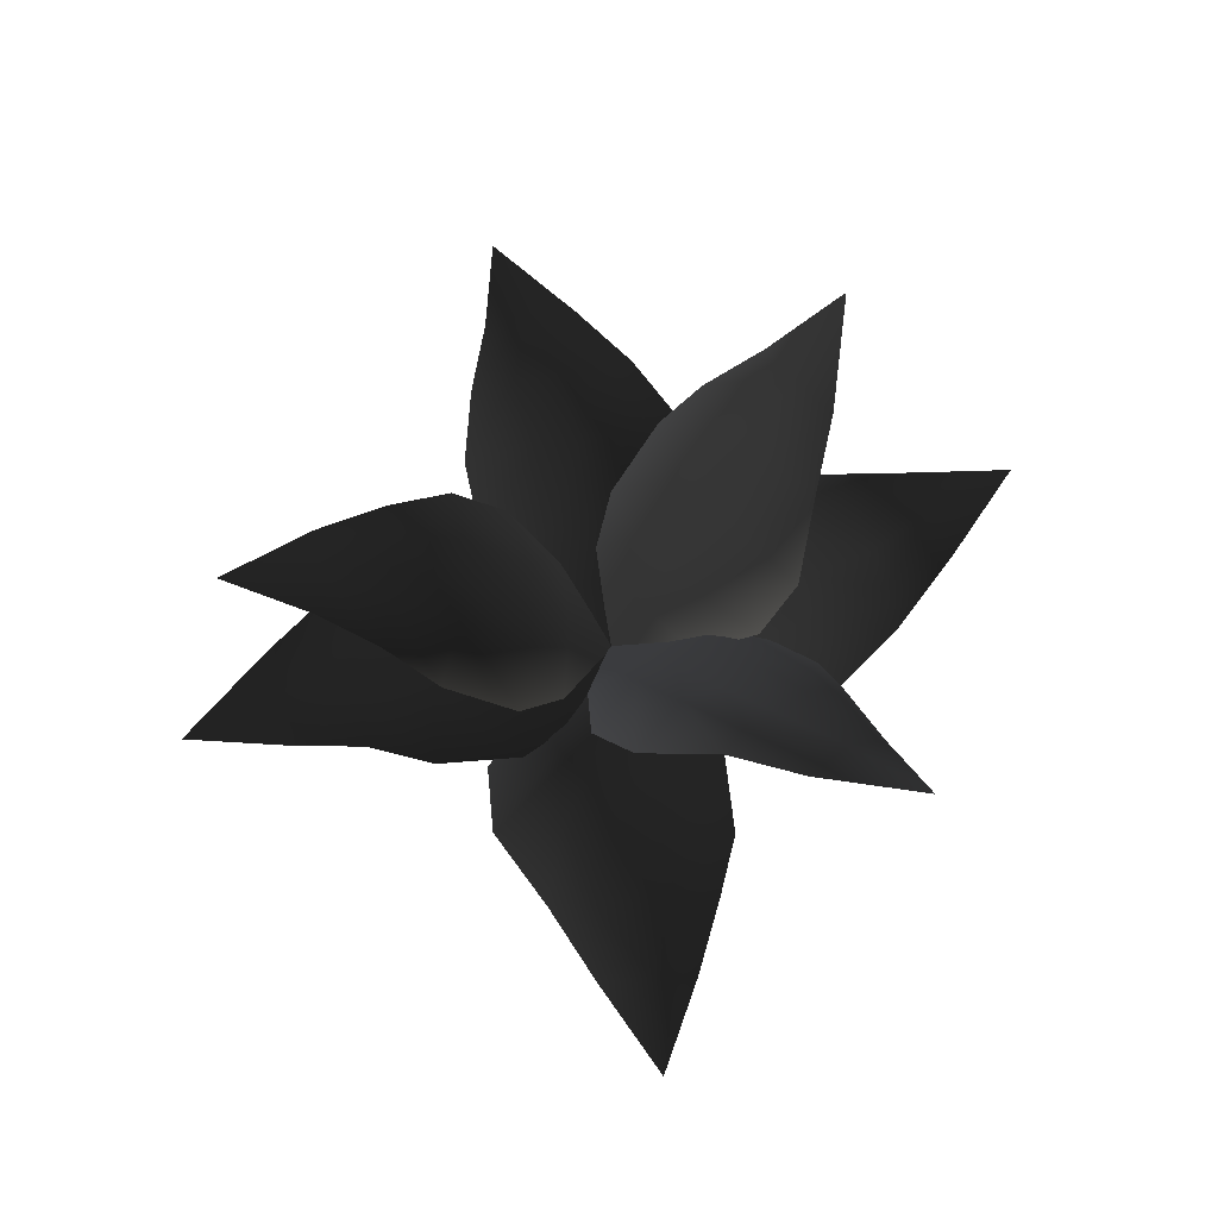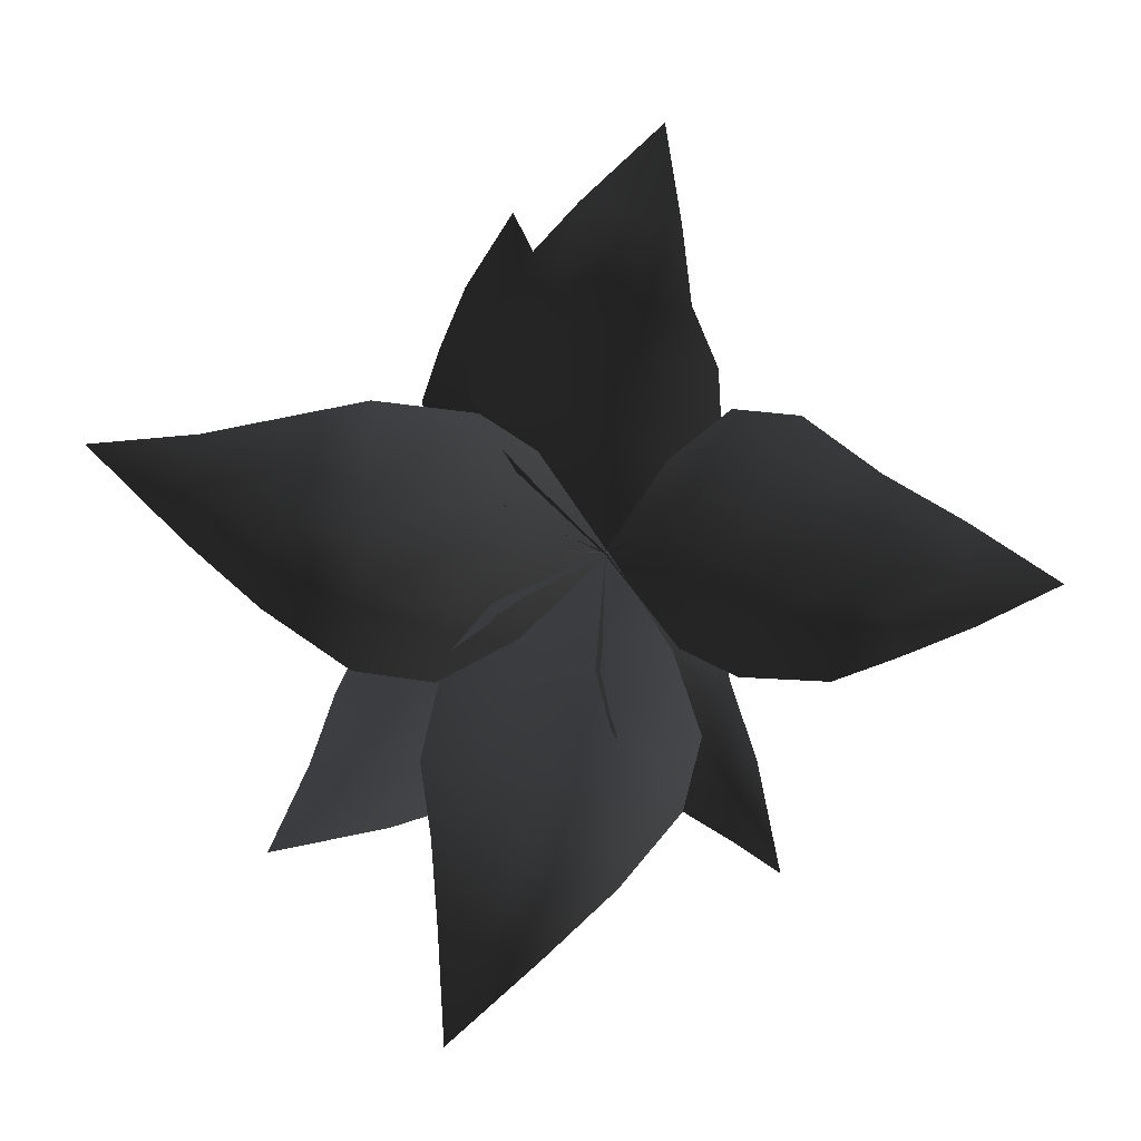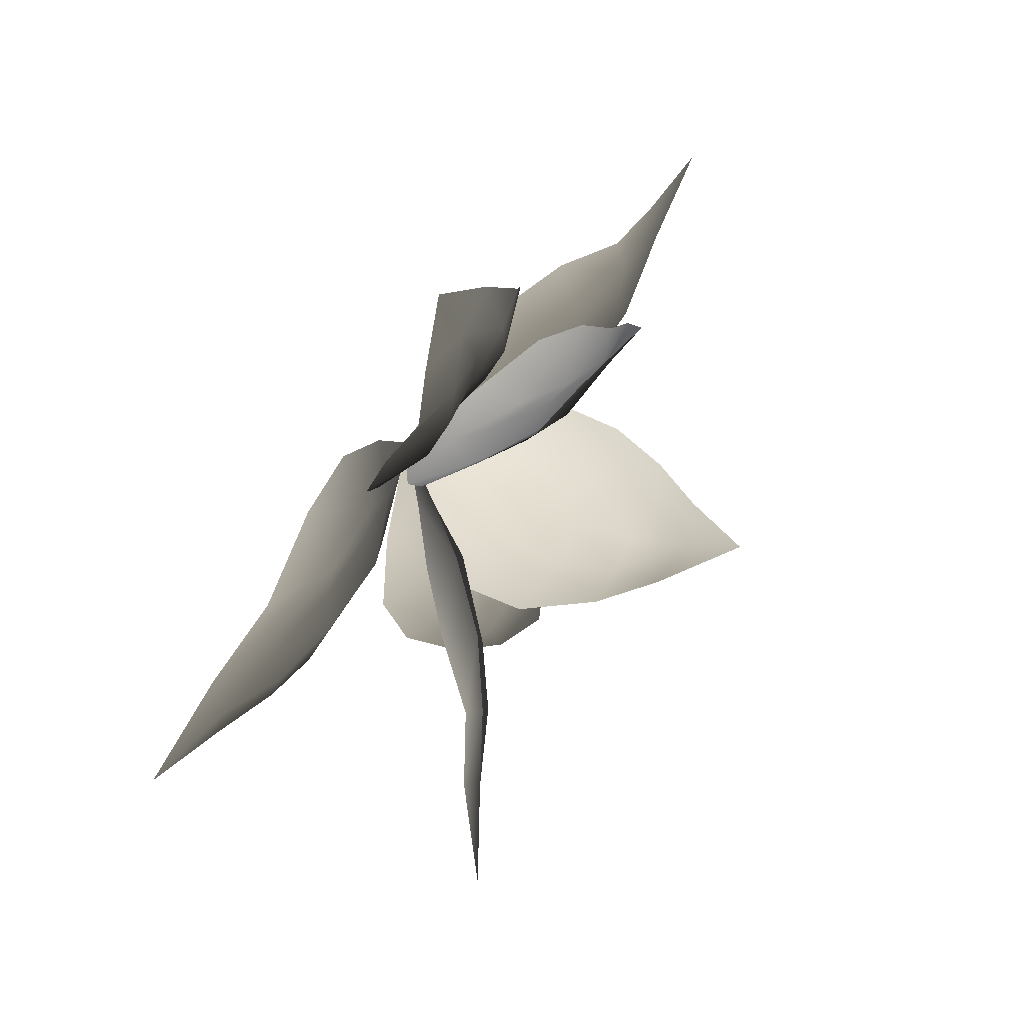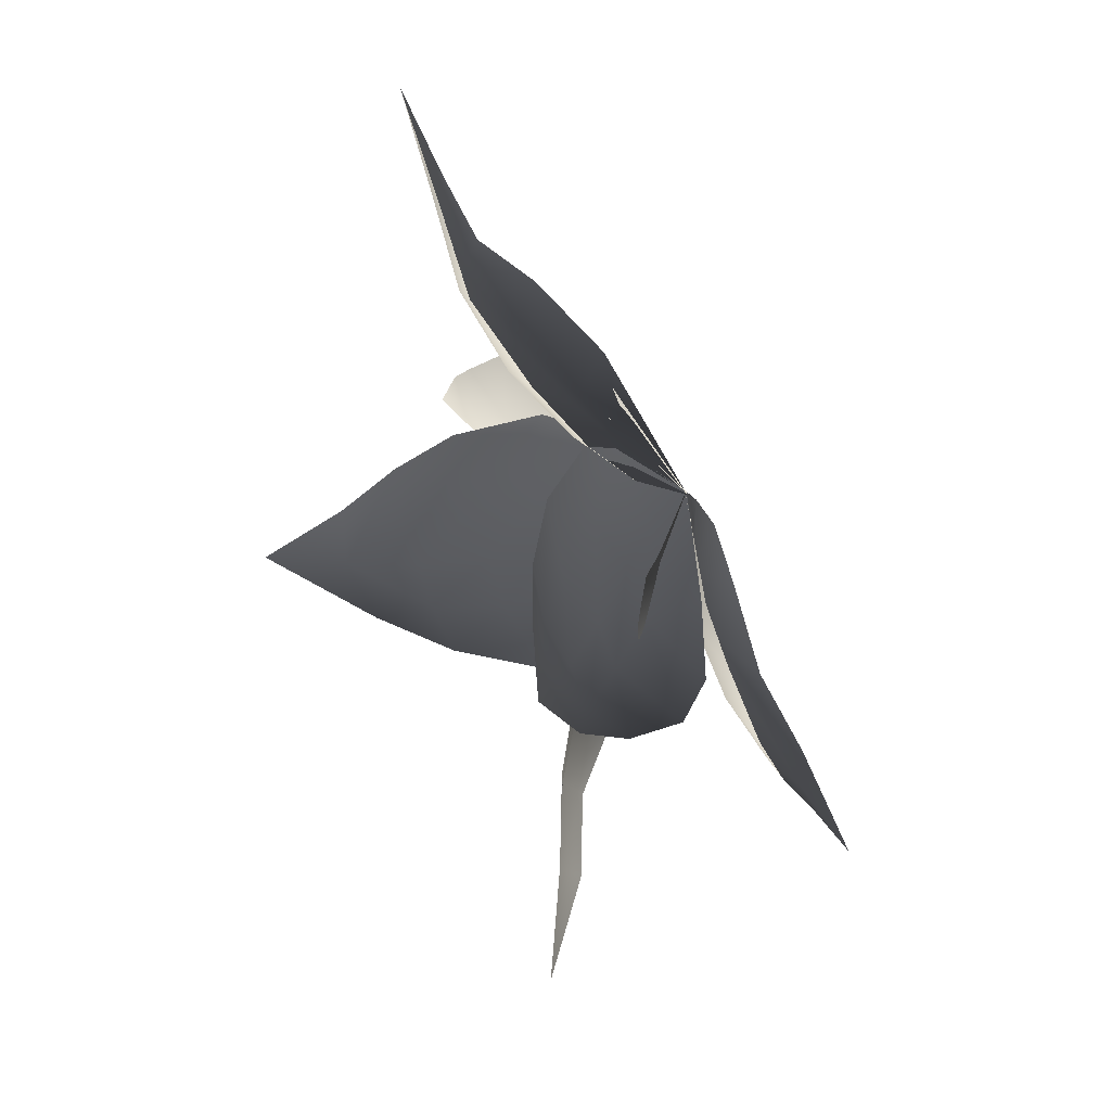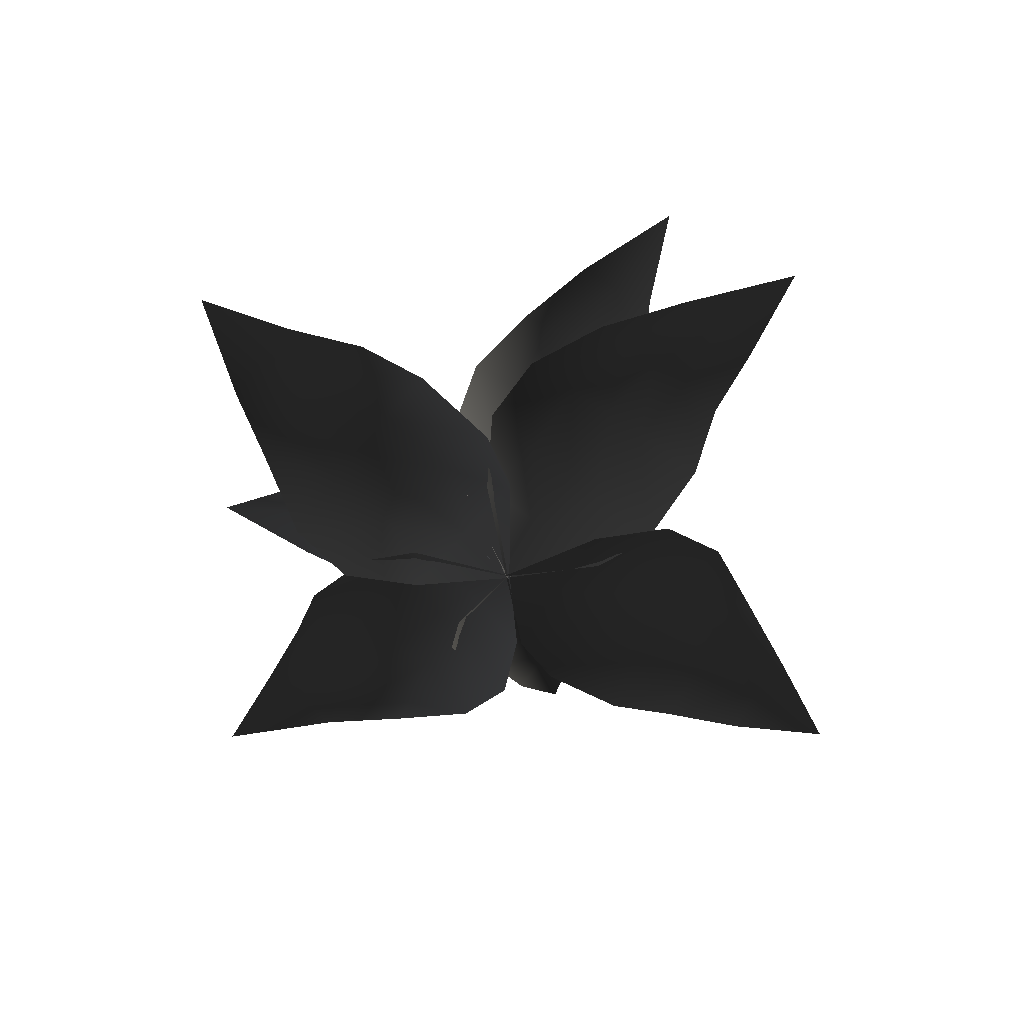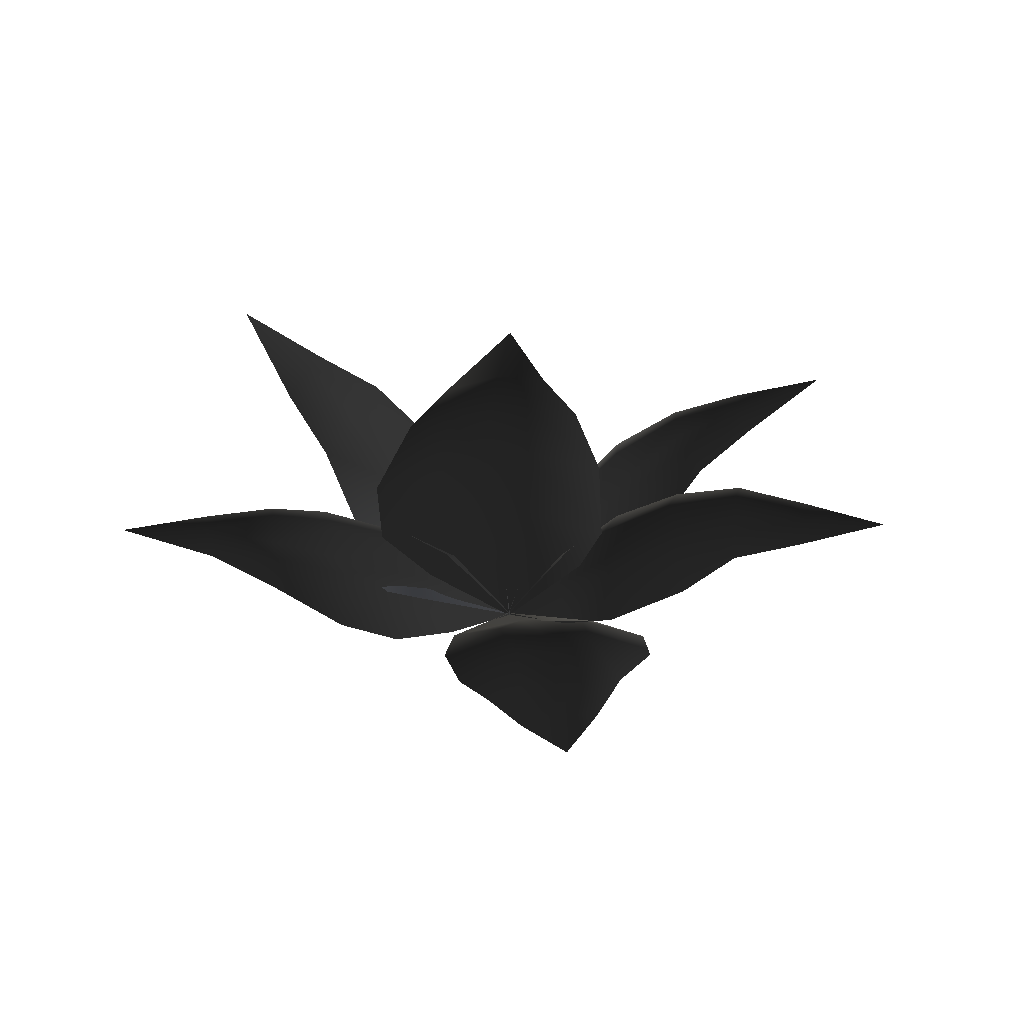
<metadata>
{"format":"obj","ext":"obj","renderer":"f3d","projection":"perspective","resolution":1024,"background":"white","views":[{"elev":72.3,"azim":-95.5,"up":"+Z"},{"elev":-7.4,"azim":165.6,"up":"+Y"},{"elev":55.8,"azim":-53.1,"up":"+Y"},{"elev":-57.5,"azim":118.8,"up":"+Y"},{"elev":-59.2,"azim":146.6,"up":"+Z"},{"elev":-33.1,"azim":100.6,"up":"+Z"}]}
</metadata>
<code>
v 2.36 -1.132 0.4547
v 1.593 -1.246 0.2701
v 1.391 -0.4812 0.562
v 2.27 -0.3847 0.7762
v 0.8118 -0.8207 0.1623
v 0.679 0.08127 0.2819
v -0.02611 -0.00663 -0.01259
v 3.193 -0.5447 0.6743
v 3.138 -0.1065 0.837
v 3.906 0.03797 0.6001
v 3.859 0.6009 0.7487
v 4.87 0.9292 0.536
v 3.793 1.099 0.6838
v 0.6161 0.9899 0.2065
v 3.035 0.3322 0.799
v 2.997 0.8248 0.8706
v 2.206 0.6685 0.8051
v 2.243 0.1401 0.7088
v 1.219 0.5985 0.5643
v 1.325 0.07226 0.4852
v 2.944 1.325 0.7871
v 2.183 1.474 0.5402
v 1.18 1.348 0.2812
v -1.753 -0.07696 1.862
v -1.36 0.3458 1.359
v -0.7907 -0.1918 1.318
v -1.238 -0.6362 1.944
v -0.7388 0.3314 0.7464
v -0.2751 -0.3549 0.5876
v 0.008354 0.01647 -0.02328
v -1.966 -0.9556 2.33
v -1.712 -1.229 2.369
v -2.347 -1.79 2.581
v -2.064 -2.226 2.586
v -2.763 -2.962 3.075
v -1.975 -2.649 2.301
v 0.02441 -1.088 0.3119
v -1.548 -1.57 2.221
v -1.344 -1.927 2.16
v -0.8721 -1.484 1.723
v -1.104 -1.065 1.771
v -0.3133 -1.012 1.017
v -0.6106 -0.632 1.109
v -1.284 -2.341 1.903
v -0.8028 -2.16 1.343
v -0.2119 -1.632 0.6199
v 1.538 1.628 1.304
v 1.461 1.036 0.7743
v 0.7416 0.845 1.051
v 0.8745 1.522 1.616
v 0.9077 0.4855 0.39
v 0.08479 0.4621 0.5711
v -0.0002665 -0.01751 -0.02401
v 1.243 2.304 1.886
v 0.866 2.268 2.053
v 0.884 3.07 2.306
v 0.3808 3.028 2.441
v 0.2475 4.055 2.877
v -0.08995 3.108 2.416
v -0.7414 0.5946 0.6145
v 0.4661 2.304 2.095
v 0.02933 2.316 2.183
v -0.08118 1.631 1.75
v 0.3926 1.615 1.631
v -0.252 0.8847 1.143
v 0.2308 0.921 1.042
v -0.4404 2.449 2.131
v -0.7751 1.896 1.633
v -0.9435 1.103 0.9906
v 0.01106 -2.032 1.596
v -0.3424 -1.596 1.066
v 0.1329 -0.9875 1.189
v 0.5372 -1.509 1.772
v -0.3259 -0.8836 0.5704
v 0.315 -0.3366 0.5784
v -0.01456 0.01061 -0.02363
v 0.7624 -2.257 2.186
v 1.113 -1.931 2.237
v 1.587 -2.528 2.531
v 2.031 -2.132 2.62
v 2.772 -2.776 2.976
v 2.433 -1.9 2.444
v 1.035 0.07416 0.4521
v 1.465 -1.728 2.185
v 1.851 -1.447 2.183
v 1.381 -0.9708 1.739
v 0.9786 -1.288 1.695
v 0.923 -0.3851 1.068
v 0.5591 -0.7318 1.066
v 2.251 -1.214 2.019
v 2.071 -0.7275 1.498
v 1.573 -0.1489 0.7888
v 1.152 2.265 0.7456
v 1.242 1.548 0.4662
v 0.4939 1.289 0.7477
v 0.4408 2.094 1.062
v 0.8192 0.789 0.2526
v -0.07369 0.6215 0.3947
v 0.006215 -0.02352 -0.01708
v 0.6259 2.985 1.096
v 0.176 2.907 1.254
v -0.05402 3.757 1.208
v -0.647 3.702 1.361
v -1.016 4.709 1.395
v -1.169 3.602 1.311
v -0.9844 0.5547 0.3574
v -0.2495 2.878 1.233
v -0.7434 2.809 1.313
v -0.6236 2.023 1.142
v -0.0869 2.102 1.038
v -0.5821 1.108 0.7888
v -0.06406 1.23 0.6974
v -1.25 2.76 1.255
v -1.427 2.051 0.931
v -1.347 1.097 0.5541
v -2.128 1.507 0.4242
v -1.349 1.509 0.2676
v -1.295 0.7168 0.5591
v -2.156 0.721 0.7234
v -0.6571 0.949 0.1625
v -0.6828 0.03773 0.282
v 0.02685 0.001997 -0.01258
v -3.034 0.9832 0.5807
v -3.047 0.4864 0.6625
v -3.896 0.5257 0.5164
v -3.89 -0.06888 0.5928
v -4.953 -0.0795 0.5167
v -3.926 -0.56 0.4717
v -0.7786 -0.8681 0.207
v -3.071 0.07416 0.611
v -3.094 -0.4084 0.6512
v -2.272 -0.3216 0.7066
v -2.233 0.1991 0.6457
v -1.311 -0.3751 0.5597
v -1.323 0.1596 0.4853
v -3.099 -0.8881 0.4921
v -2.399 -1.136 0.4252
v -1.397 -1.125 0.2855
v -0.9312 -2.415 0.615
v -1.064 -1.697 0.3976
v -0.3152 -1.388 0.6662
v -0.1941 -2.211 0.9541
v -0.7208 -0.8872 0.2272
v 0.1586 -0.6416 0.3324
v -0.009568 0.02411 -0.01452
v -0.367 -3.154 0.9197
v 0.05648 -3.06 1.116
v 0.3479 -3.826 1.062
v 0.9212 -3.7 1.096
v 1.352 -4.651 0.9259
v 1.414 -3.541 0.9556
v 1.055 -0.479 0.2498
v 0.5035 -2.968 1.074
v 0.9692 -2.811 1.095
v 0.8526 -2.054 0.943
v 0.329 -2.168 0.86
v 0.7363 -1.103 0.6499
v 0.2322 -1.269 0.5794
v 1.492 -2.686 0.9187
v 1.651 -1.958 0.6822
v 1.483 -0.9944 0.369
g P_DF_Fern_01_(1)_710_6
f 1 3 2
f 1 4 3
f 5 2 3
f 5 3 6
f 7 5 6
f 8 4 1
f 8 9 4
f 10 9 8
f 10 11 9
f 10 12 11
f 12 13 11
f 6 14 7
f 11 15 9
f 11 16 15
f 15 16 17
f 15 17 18
f 9 18 4
f 9 15 18
f 18 17 19
f 19 14 6
f 18 19 20
f 20 19 6
f 4 18 20
f 4 20 3
f 3 20 6
f 11 21 16
f 11 13 21
f 16 22 17
f 16 21 22
f 17 23 19
f 17 22 23
f 19 23 14
f 24 26 25
f 24 27 26
f 28 25 26
f 28 26 29
f 30 28 29
f 31 27 24
f 31 32 27
f 33 32 31
f 33 34 32
f 33 35 34
f 35 36 34
f 29 37 30
f 34 38 32
f 34 39 38
f 38 39 40
f 38 40 41
f 32 41 27
f 32 38 41
f 41 40 42
f 42 37 29
f 41 42 43
f 43 42 29
f 27 41 43
f 27 43 26
f 26 43 29
f 34 44 39
f 34 36 44
f 39 45 40
f 39 44 45
f 40 46 42
f 40 45 46
f 42 46 37
f 47 49 48
f 47 50 49
f 51 48 49
f 51 49 52
f 53 51 52
f 54 50 47
f 54 55 50
f 56 55 54
f 56 57 55
f 56 58 57
f 58 59 57
f 52 60 53
f 57 61 55
f 57 62 61
f 61 62 63
f 61 63 64
f 55 64 50
f 55 61 64
f 64 63 65
f 65 60 52
f 64 65 66
f 66 65 52
f 50 64 66
f 50 66 49
f 49 66 52
f 57 67 62
f 57 59 67
f 62 68 63
f 62 67 68
f 63 69 65
f 63 68 69
f 65 69 60
f 70 72 71
f 70 73 72
f 74 71 72
f 74 72 75
f 76 74 75
f 77 73 70
f 77 78 73
f 79 78 77
f 79 80 78
f 79 81 80
f 81 82 80
f 75 83 76
f 80 84 78
f 80 85 84
f 84 85 86
f 84 86 87
f 78 87 73
f 78 84 87
f 87 86 88
f 88 83 75
f 87 88 89
f 89 88 75
f 73 87 89
f 73 89 72
f 72 89 75
f 80 90 85
f 80 82 90
f 85 91 86
f 85 90 91
f 86 92 88
f 86 91 92
f 88 92 83
f 93 95 94
f 93 96 95
f 97 94 95
f 97 95 98
f 99 97 98
f 100 96 93
f 100 101 96
f 102 101 100
f 102 103 101
f 102 104 103
f 104 105 103
f 98 106 99
f 103 107 101
f 103 108 107
f 107 108 109
f 107 109 110
f 101 110 96
f 101 107 110
f 110 109 111
f 111 106 98
f 110 111 112
f 112 111 98
f 96 110 112
f 96 112 95
f 95 112 98
f 103 113 108
f 103 105 113
f 108 114 109
f 108 113 114
f 109 115 111
f 109 114 115
f 111 115 106
f 116 118 117
f 116 119 118
f 120 117 118
f 120 118 121
f 122 120 121
f 123 119 116
f 123 124 119
f 125 124 123
f 125 126 124
f 125 127 126
f 127 128 126
f 121 129 122
f 126 130 124
f 126 131 130
f 130 131 132
f 130 132 133
f 124 133 119
f 124 130 133
f 133 132 134
f 134 129 121
f 133 134 135
f 135 134 121
f 119 133 135
f 119 135 118
f 118 135 121
f 126 136 131
f 126 128 136
f 131 137 132
f 131 136 137
f 132 138 134
f 132 137 138
f 134 138 129
f 139 141 140
f 139 142 141
f 143 140 141
f 143 141 144
f 145 143 144
f 146 142 139
f 146 147 142
f 148 147 146
f 148 149 147
f 148 150 149
f 150 151 149
f 144 152 145
f 149 153 147
f 149 154 153
f 153 154 155
f 153 155 156
f 147 156 142
f 147 153 156
f 156 155 157
f 157 152 144
f 156 157 158
f 158 157 144
f 142 156 158
f 142 158 141
f 141 158 144
f 149 159 154
f 149 151 159
f 154 160 155
f 154 159 160
f 155 161 157
f 155 160 161
f 157 161 152

</code>
